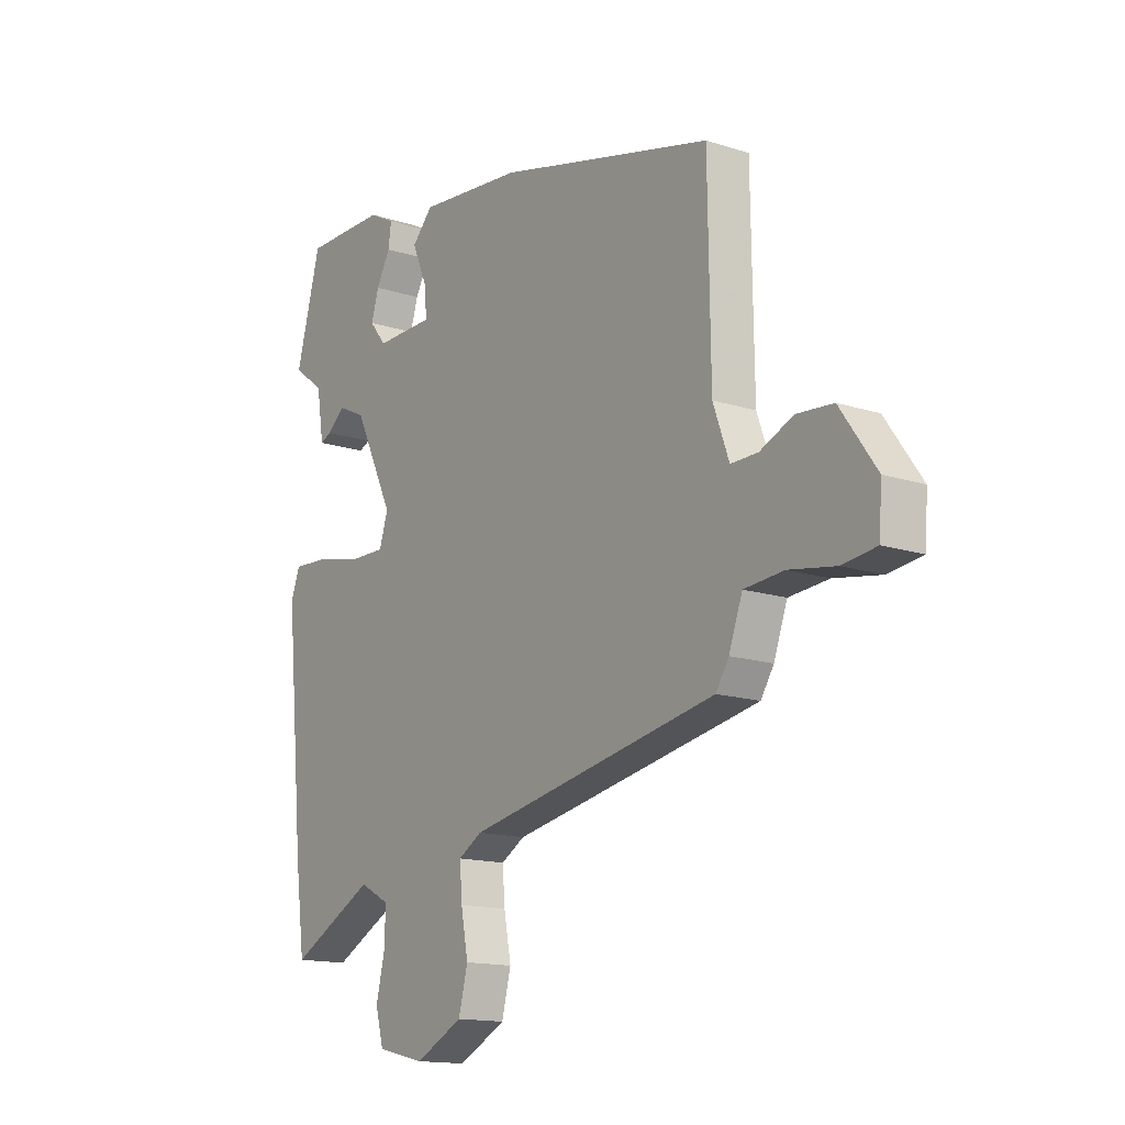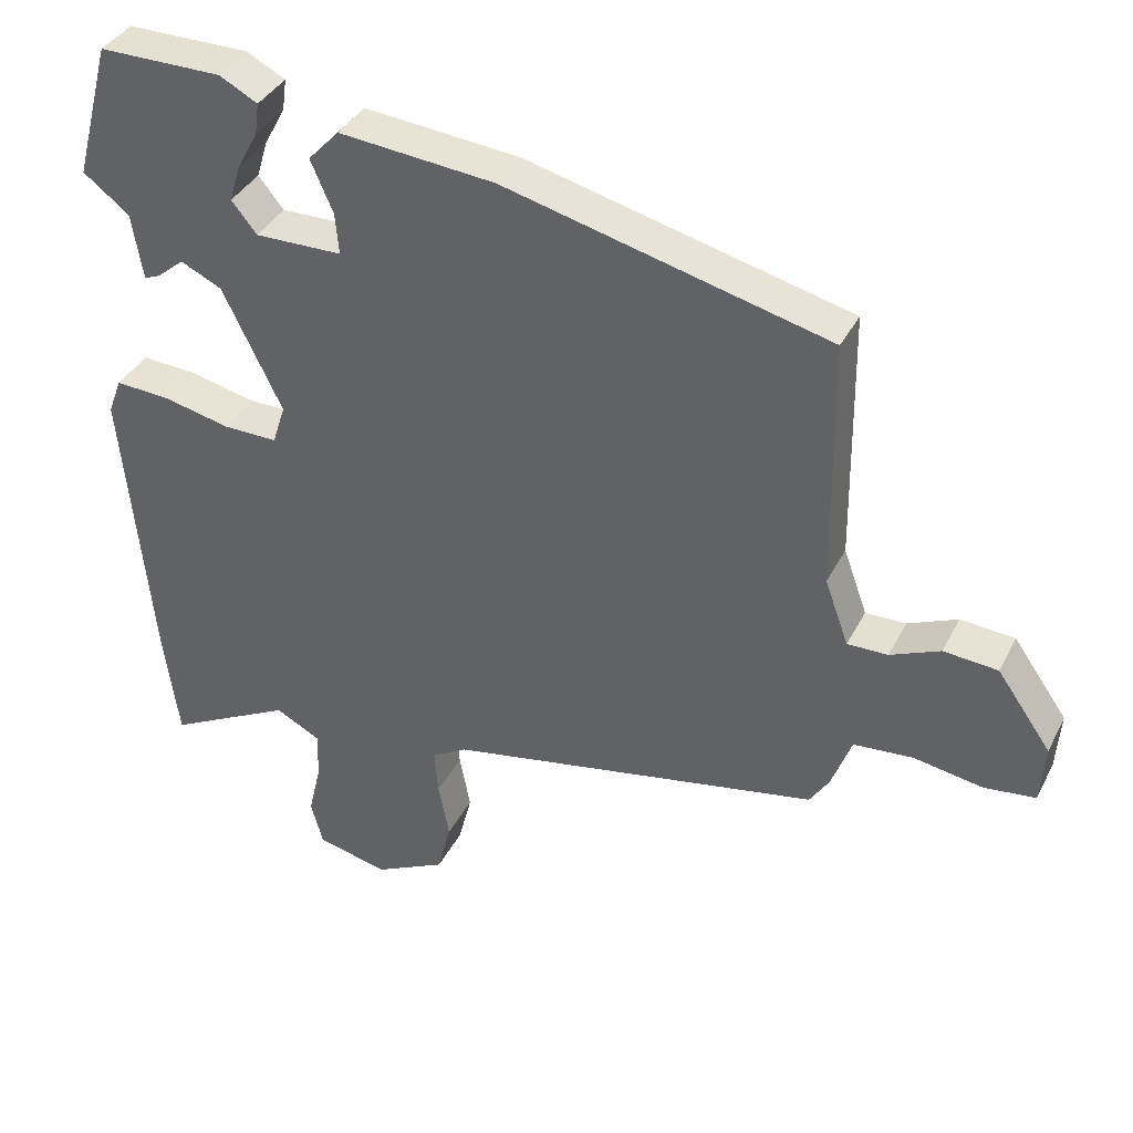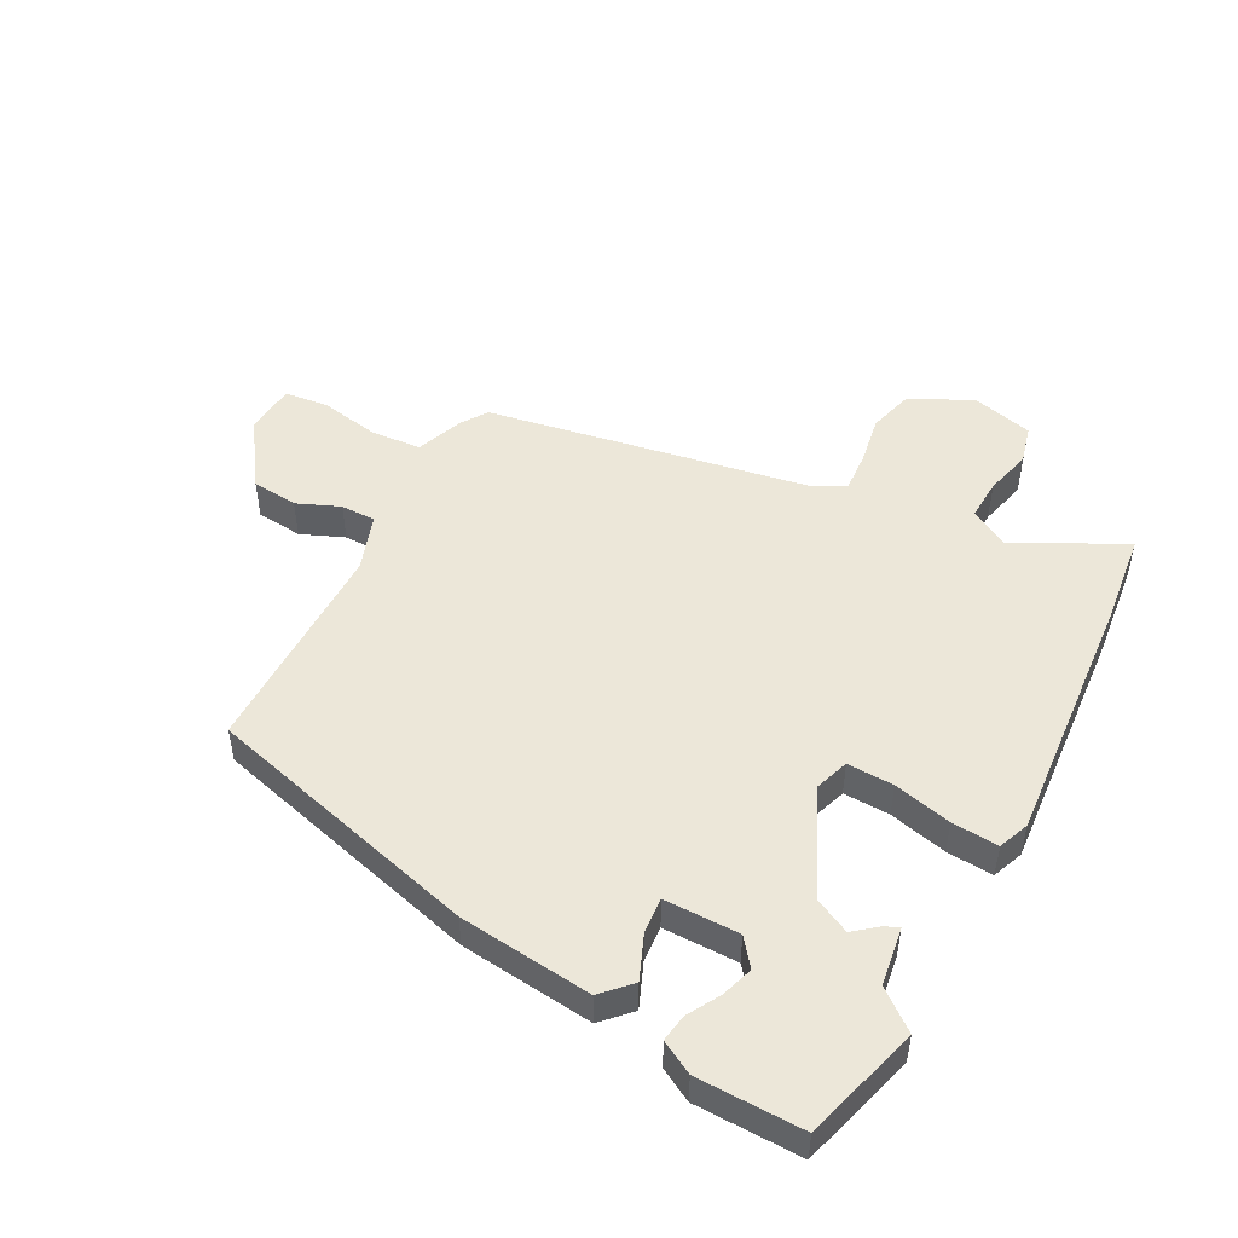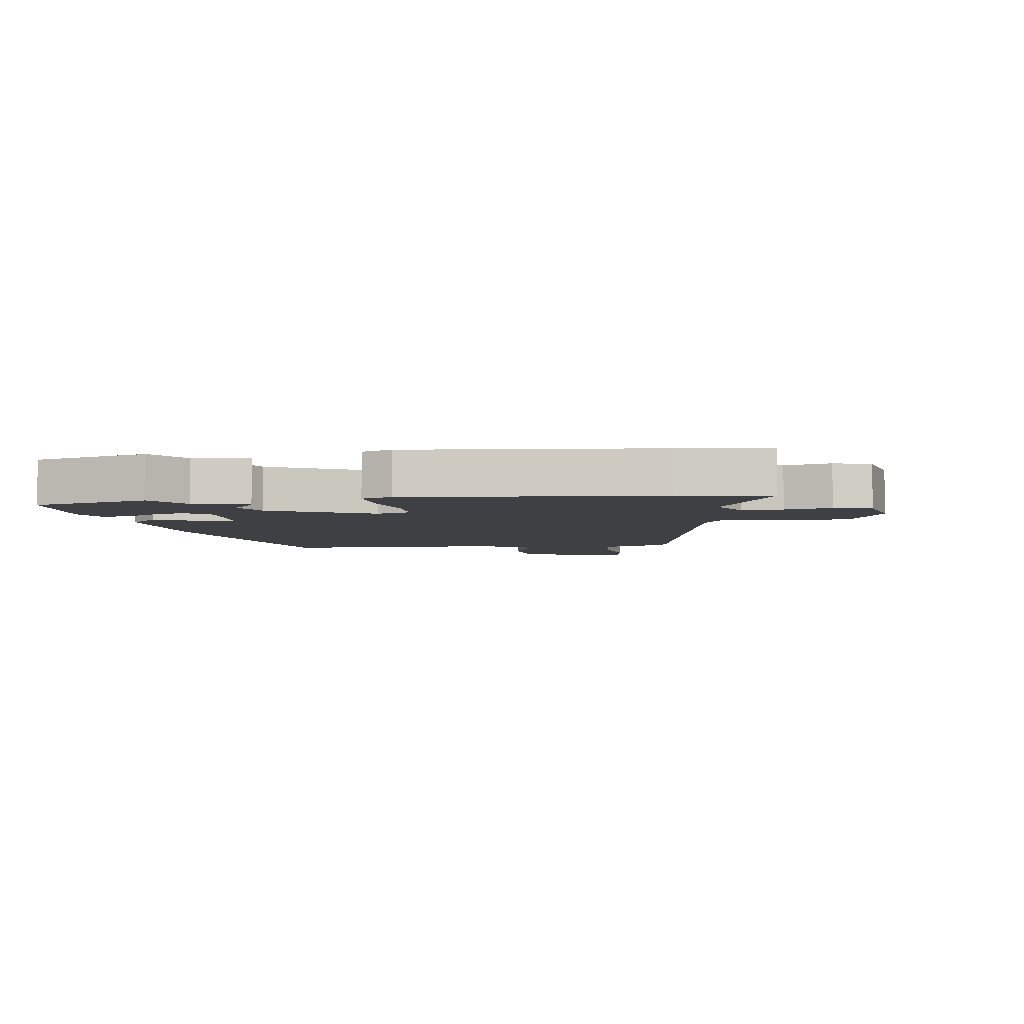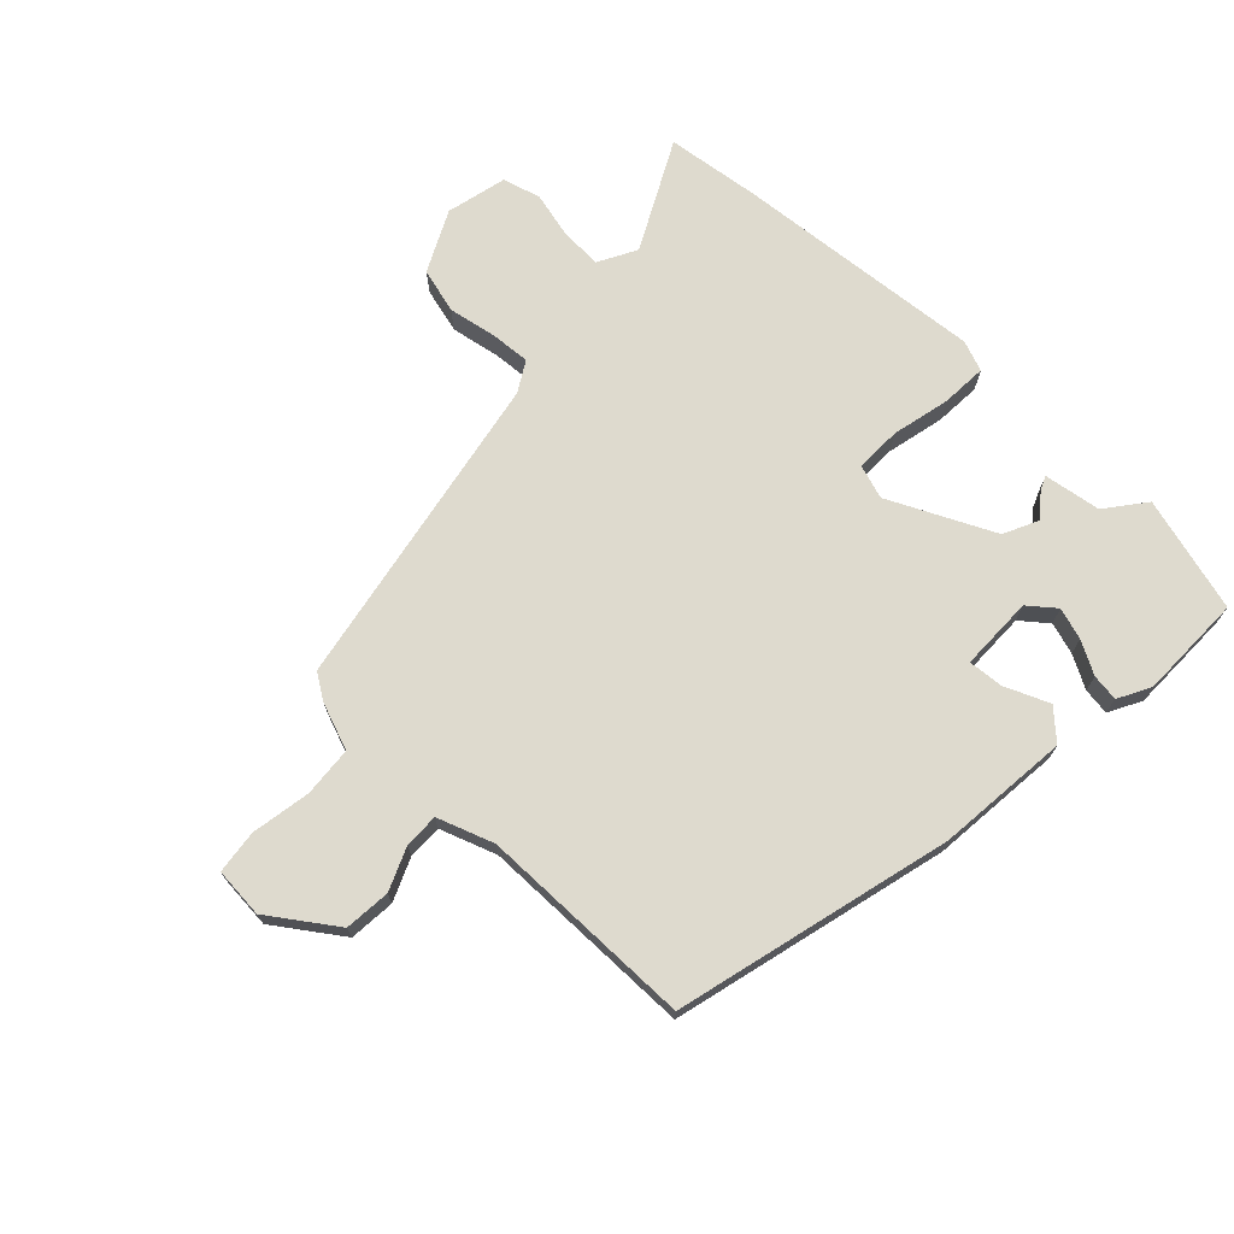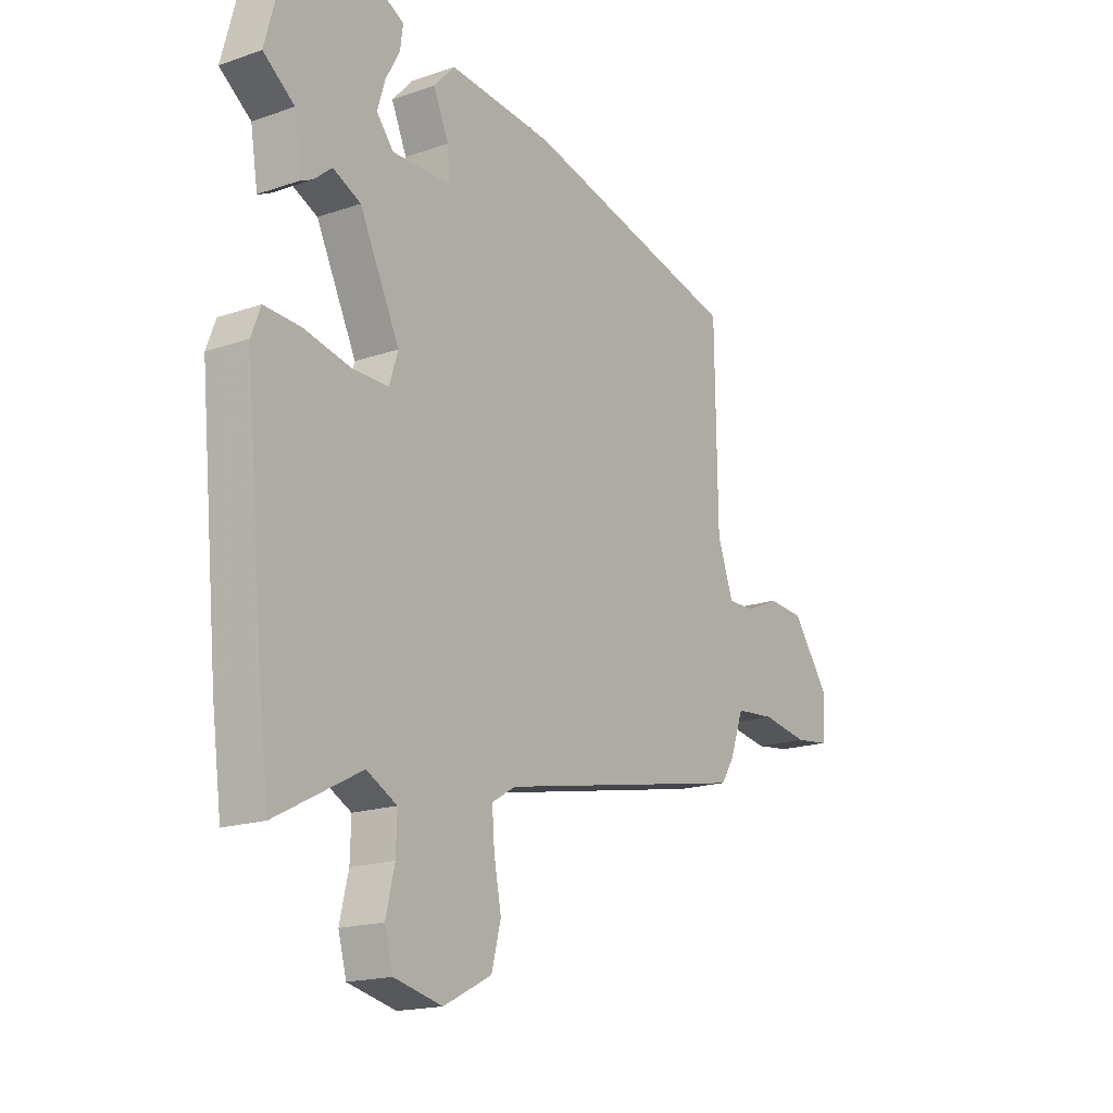
<metadata>
{"format":"obj","ext":"obj","renderer":"f3d","projection":"perspective","resolution":1024,"background":"white","views":[{"elev":-14.8,"azim":-124.9,"up":"+Z"},{"elev":37.6,"azim":-155.4,"up":"+Z"},{"elev":49.6,"azim":28.8,"up":"+Y"},{"elev":-4.9,"azim":98.0,"up":"+Y"},{"elev":71.2,"azim":-46.0,"up":"+Y"},{"elev":-17.5,"azim":124.4,"up":"+Z"}]}
</metadata>
<code>
v 0.492 0.07 0.531
v 0.543 0.07 0.342
v 0.479 0.07 0.293
v 0.464 0.07 0.2
v 0.441 0.07 0.21
v 0.404 0.07 0.241
v 0.347 0.07 0.214
v 0.265 0.07 0.045
v 0.283 0.07 -0.011
v 0.358 0.07 -0.01
v 0.452 0.07 0.011
v 0.527 0.07 0.015
v 0.546 0.07 -0.035
v 0.507 0.07 -0.446
v 0.487 0.07 -0.596
v 0.312 0.07 -0.504
v 0.25 0.07 -0.537
v 0.252 0.07 -0.604
v 0.27 0.07 -0.68
v 0.253 0.07 -0.742
v 0.154 0.07 -0.765
v 0.055 0.07 -0.715
v 0.036 0.07 -0.641
v 0.051 0.07 -0.562
v 0.056 0.07 -0.498
v 0.007 0.07 -0.469
v -0.512 0.07 -0.368
v -0.539 0.07 -0.326
v -0.567 0.07 -0.249
v -0.649 0.07 -0.242
v -0.745 0.07 -0.258
v -0.816 0.07 -0.249
v -0.822 0.07 -0.167
v -0.747 0.07 -0.061
v -0.672 0.07 -0.055
v -0.603 0.07 -0.085
v -0.547 0.07 -0.086
v -0.514 0.07 0.005
v -0.509 0.07 0.356
v -0.06 0.07 0.468
v 0.156 0.07 0.488
v 0.199 0.07 0.442
v 0.168 0.07 0.37
v 0.163 0.07 0.313
v 0.284 0.07 0.311
v 0.319 0.07 0.354
v 0.303 0.07 0.406
v 0.274 0.07 0.459
v 0.268 0.07 0.503
v 0.321 0.07 0.531
v 0.492 0 0.531
v 0.543 0 0.342
v 0.479 0 0.293
v 0.464 0 0.2
v 0.441 0 0.21
v 0.404 0 0.241
v 0.347 0 0.214
v 0.265 0 0.045
v 0.283 0 -0.011
v 0.358 0 -0.01
v 0.452 0 0.011
v 0.527 0 0.015
v 0.546 0 -0.035
v 0.507 0 -0.446
v 0.487 0 -0.596
v 0.312 0 -0.504
v 0.25 0 -0.537
v 0.252 0 -0.604
v 0.27 0 -0.68
v 0.253 0 -0.742
v 0.154 0 -0.765
v 0.055 0 -0.715
v 0.036 0 -0.641
v 0.051 0 -0.562
v 0.056 0 -0.498
v 0.007 0 -0.469
v -0.512 0 -0.368
v -0.539 0 -0.326
v -0.567 0 -0.249
v -0.649 0 -0.242
v -0.745 0 -0.258
v -0.816 0 -0.249
v -0.822 0 -0.167
v -0.747 0 -0.061
v -0.672 0 -0.055
v -0.603 0 -0.085
v -0.547 0 -0.086
v -0.514 0 0.005
v -0.509 0 0.356
v -0.06 0 0.468
v 0.156 0 0.488
v 0.199 0 0.442
v 0.168 0 0.37
v 0.163 0 0.313
v 0.284 0 0.311
v 0.319 0 0.354
v 0.303 0 0.406
v 0.274 0 0.459
v 0.268 0 0.503
v 0.321 0 0.531
f 1 2 3
f 50 1 3
f 49 50 3
f 48 49 3
f 47 48 3
f 4 5 6
f 3 4 6
f 47 3 6
f 46 47 6
f 45 46 6 7
f 44 45 7 8
f 41 42 43
f 40 41 43
f 39 40 43
f 38 39 43
f 37 38 43 44
f 34 35 36
f 33 34 36
f 32 33 36
f 31 32 36
f 30 31 36
f 29 30 36 37
f 44 8 9
f 37 44 9
f 29 37 9
f 28 29 9
f 27 28 9
f 26 27 9
f 22 23 24
f 21 22 24
f 20 21 24
f 19 20 24
f 18 19 24
f 17 18 24 25
f 26 9 10
f 25 26 10
f 17 25 10
f 16 17 10
f 14 15 16
f 13 14 16
f 12 13 16
f 11 12 16
f 10 11 16
f 53 52 51
f 53 51 100
f 53 100 99
f 53 99 98
f 53 98 97
f 56 55 54
f 56 54 53
f 56 53 97
f 56 97 96
f 57 56 96 95
f 58 57 95 94
f 93 92 91
f 93 91 90
f 93 90 89
f 93 89 88
f 94 93 88 87
f 86 85 84
f 86 84 83
f 86 83 82
f 86 82 81
f 86 81 80
f 87 86 80 79
f 59 58 94
f 59 94 87
f 59 87 79
f 59 79 78
f 59 78 77
f 59 77 76
f 74 73 72
f 74 72 71
f 74 71 70
f 74 70 69
f 74 69 68
f 75 74 68 67
f 60 59 76
f 60 76 75
f 60 75 67
f 60 67 66
f 66 65 64
f 66 64 63
f 66 63 62
f 66 62 61
f 66 61 60
f 1 51 52 2
f 2 52 53 3
f 3 53 54 4
f 4 54 55 5
f 5 55 56 6
f 6 56 57 7
f 7 57 58 8
f 8 58 59 9
f 9 59 60 10
f 10 60 61 11
f 11 61 62 12
f 12 62 63 13
f 13 63 64 14
f 14 64 65 15
f 15 65 66 16
f 16 66 67 17
f 17 67 68 18
f 18 68 69 19
f 19 69 70 20
f 20 70 71 21
f 21 71 72 22
f 22 72 73 23
f 23 73 74 24
f 24 74 75 25
f 25 75 76 26
f 26 76 77 27
f 27 77 78 28
f 28 78 79 29
f 29 79 80 30
f 30 80 81 31
f 31 81 82 32
f 32 82 83 33
f 33 83 84 34
f 34 84 85 35
f 35 85 86 36
f 36 86 87 37
f 37 87 88 38
f 38 88 89 39
f 39 89 90 40
f 40 90 91 41
f 41 91 92 42
f 42 92 93 43
f 43 93 94 44
f 44 94 95 45
f 45 95 96 46
f 46 96 97 47
f 47 97 98 48
f 48 98 99 49
f 49 99 100 50
f 50 100 51 1

</code>
